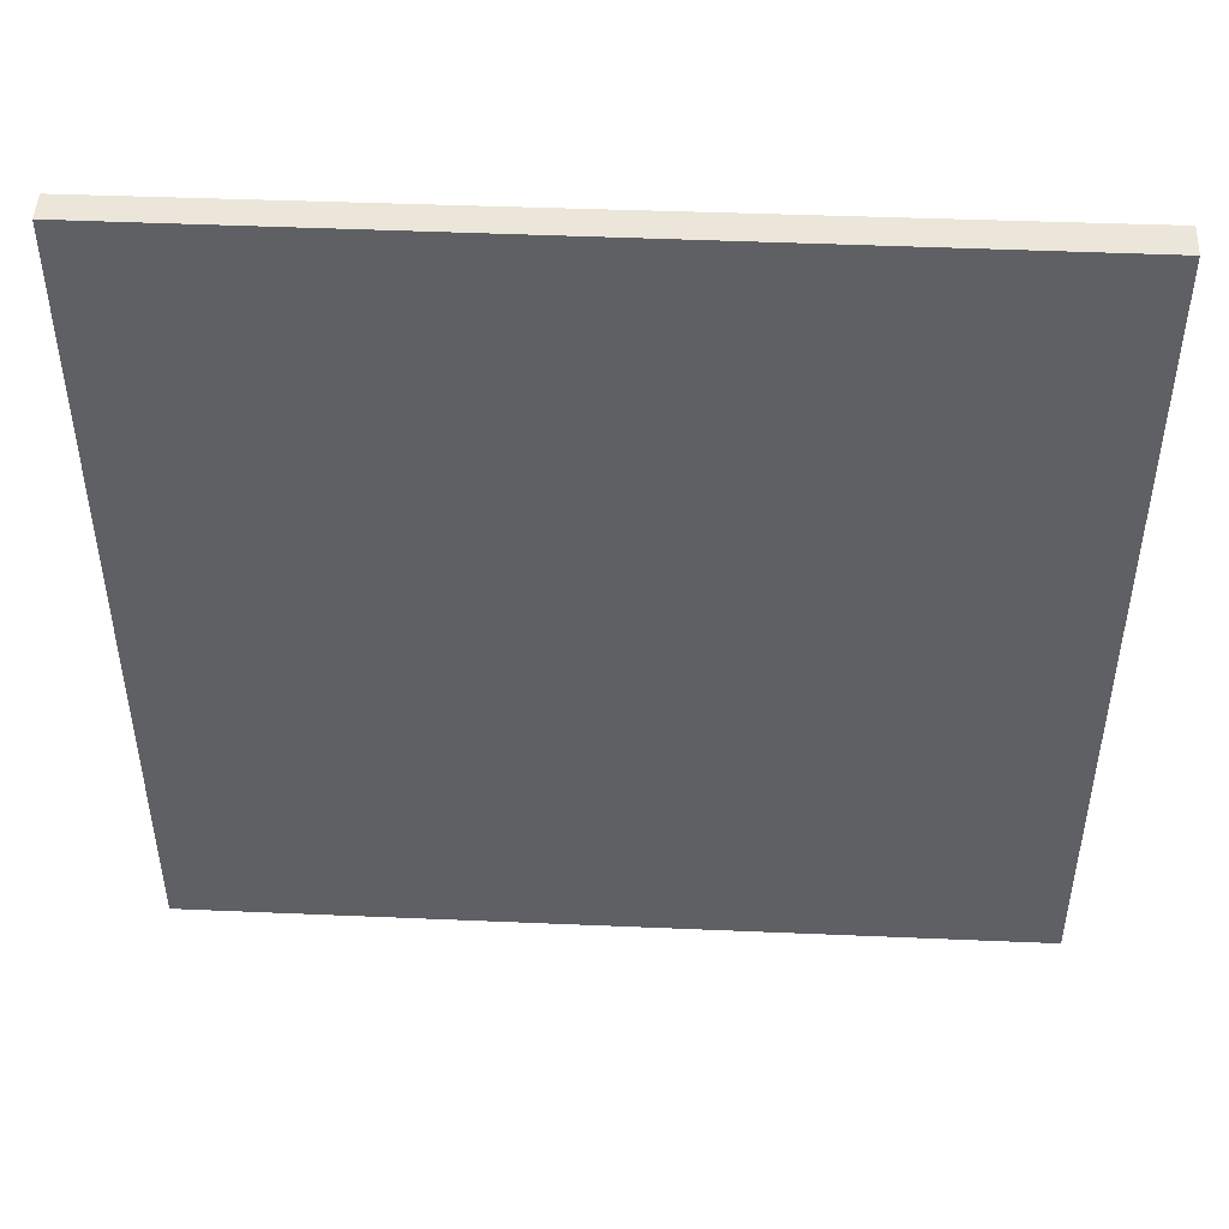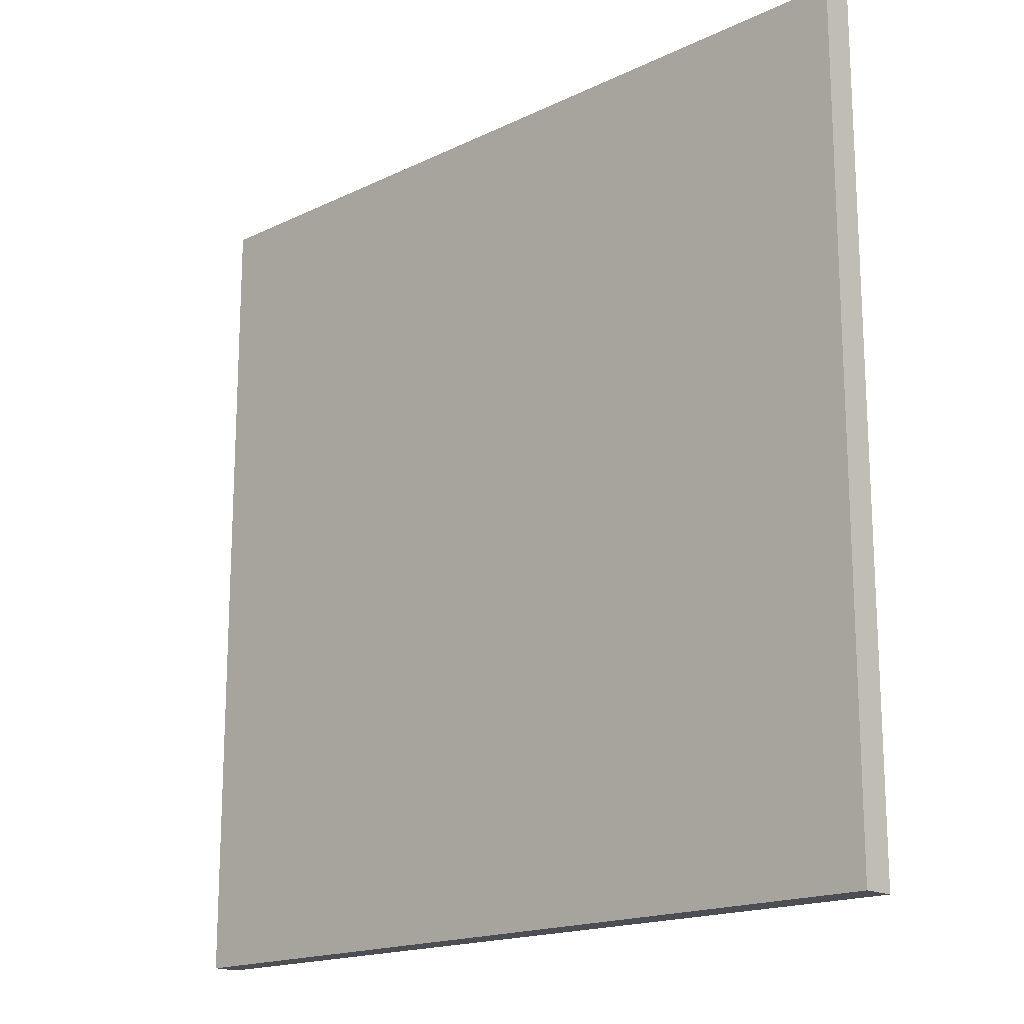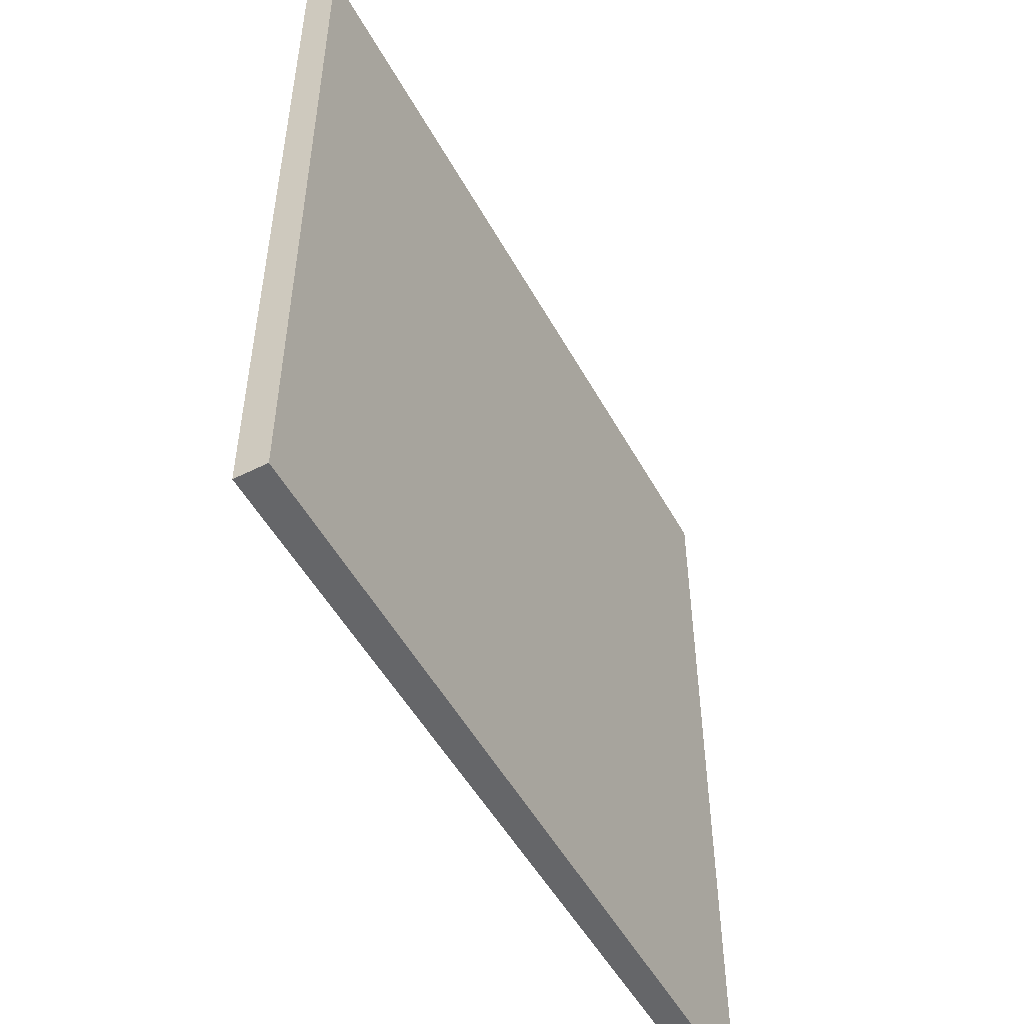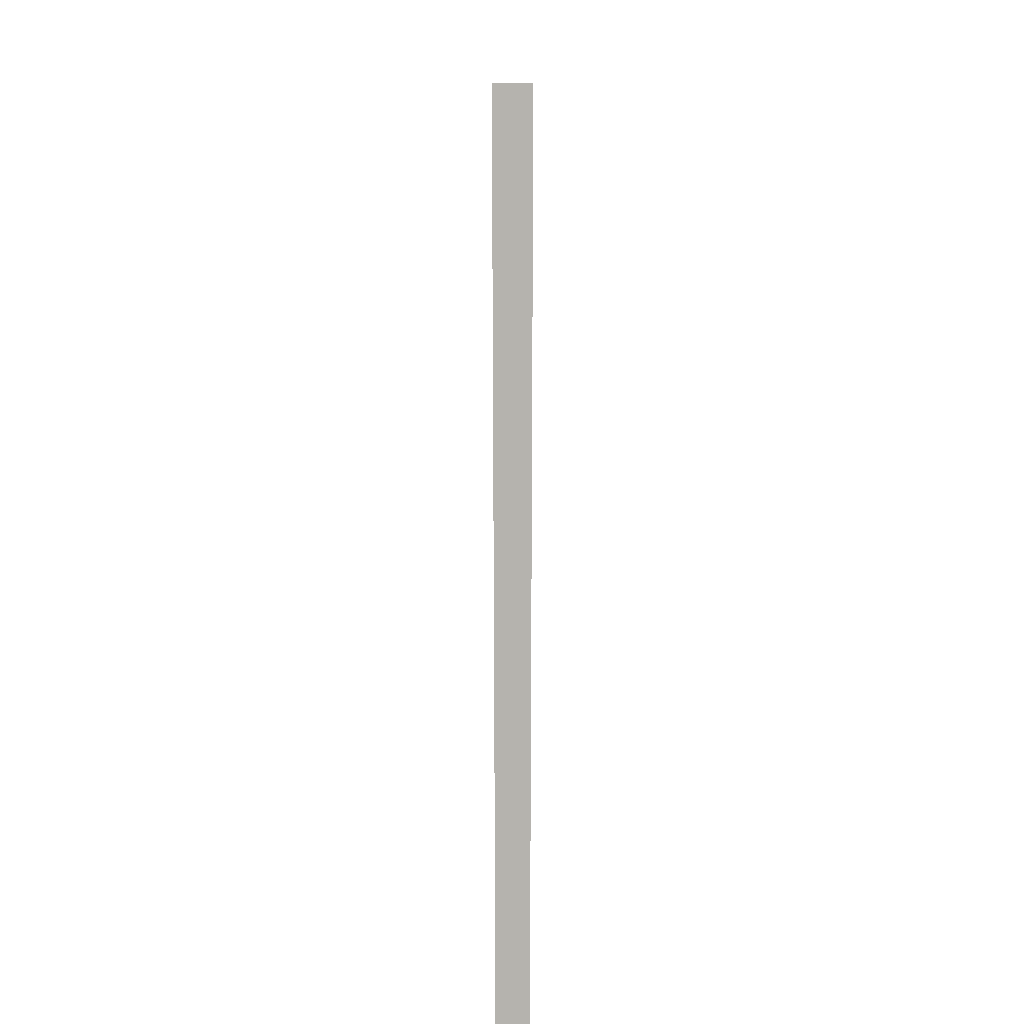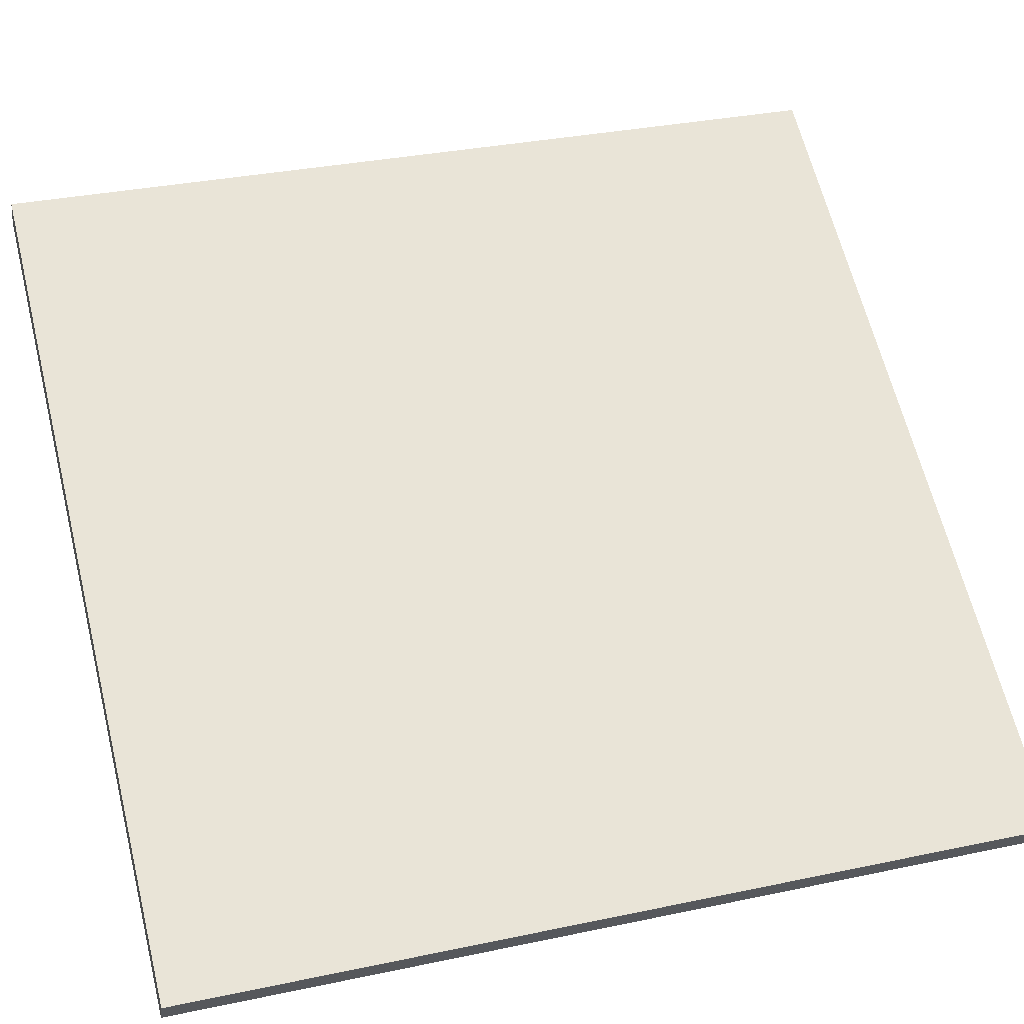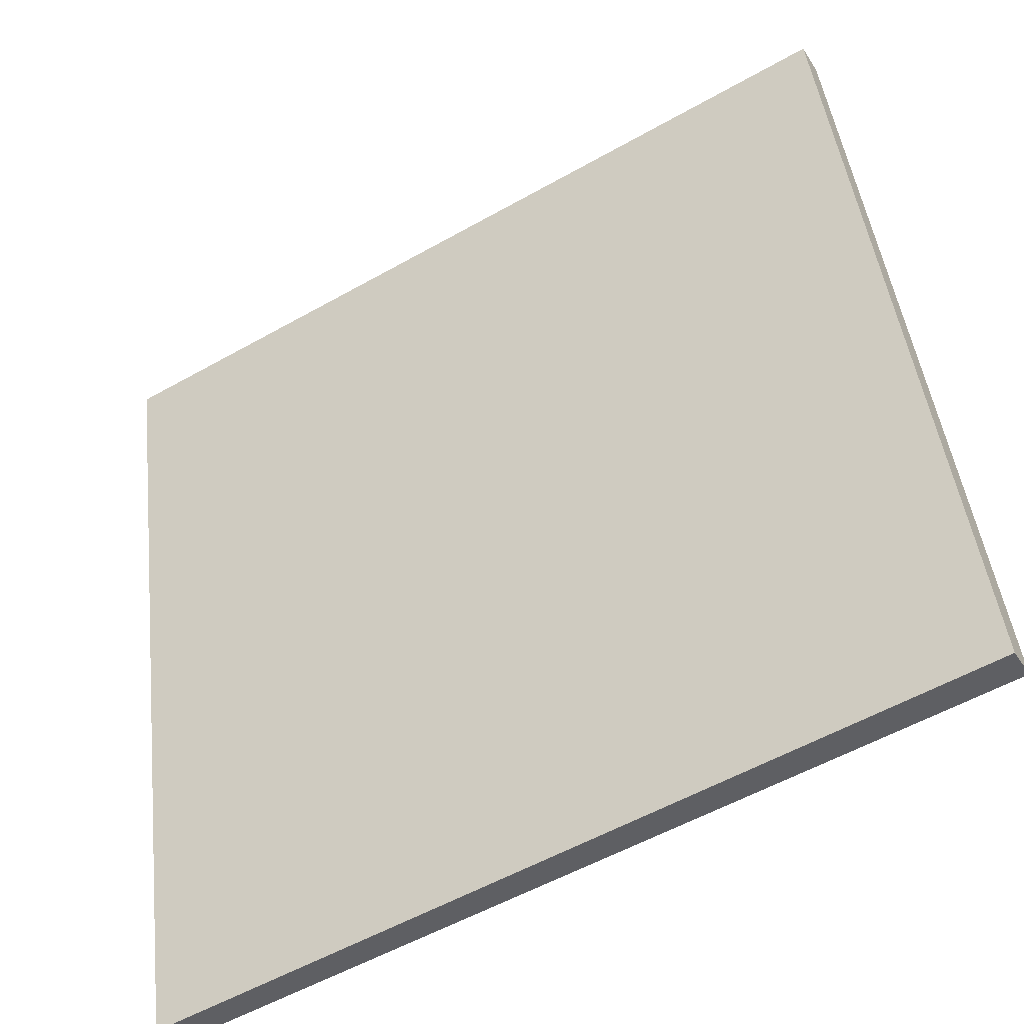
<metadata>
{"format":"obj","ext":"obj","renderer":"f3d","projection":"perspective","resolution":1024,"background":"white","views":[{"elev":47.8,"azim":152.7,"up":"+Z"},{"elev":-17.3,"azim":-166.3,"up":"+Z"},{"elev":-51.9,"azim":-91.5,"up":"+Z"},{"elev":-80.0,"azim":-119.9,"up":"+Z"},{"elev":33.0,"azim":73.8,"up":"+Y"},{"elev":45.6,"azim":173.3,"up":"+Y"}]}
</metadata>
<code>
v -17.82 65.35 -3.801
v -17.82 65.35 3.801
v -17.69 65.58 -3.801
v -17.69 65.58 3.801
v -24.42 69.12 -3.801
v -24.42 69.12 3.801
v -24.27 69.38 -3.801
v -24.27 69.38 3.801
f 1 3 4
f 4 2 1
f 5 6 8
f 8 7 5
f 1 2 6
f 6 5 1
f 3 7 8
f 8 4 3
f 1 5 7
f 7 3 1
f 2 4 8
f 8 6 2

</code>
